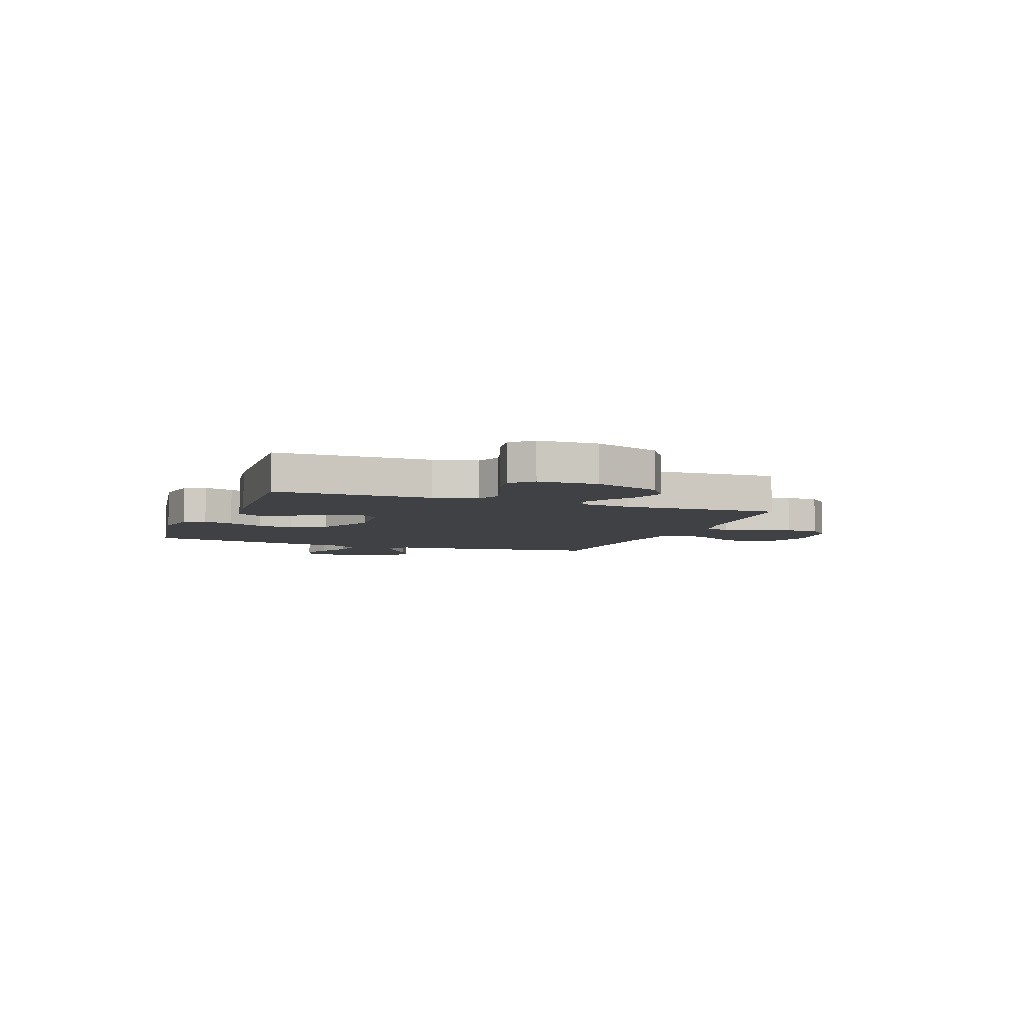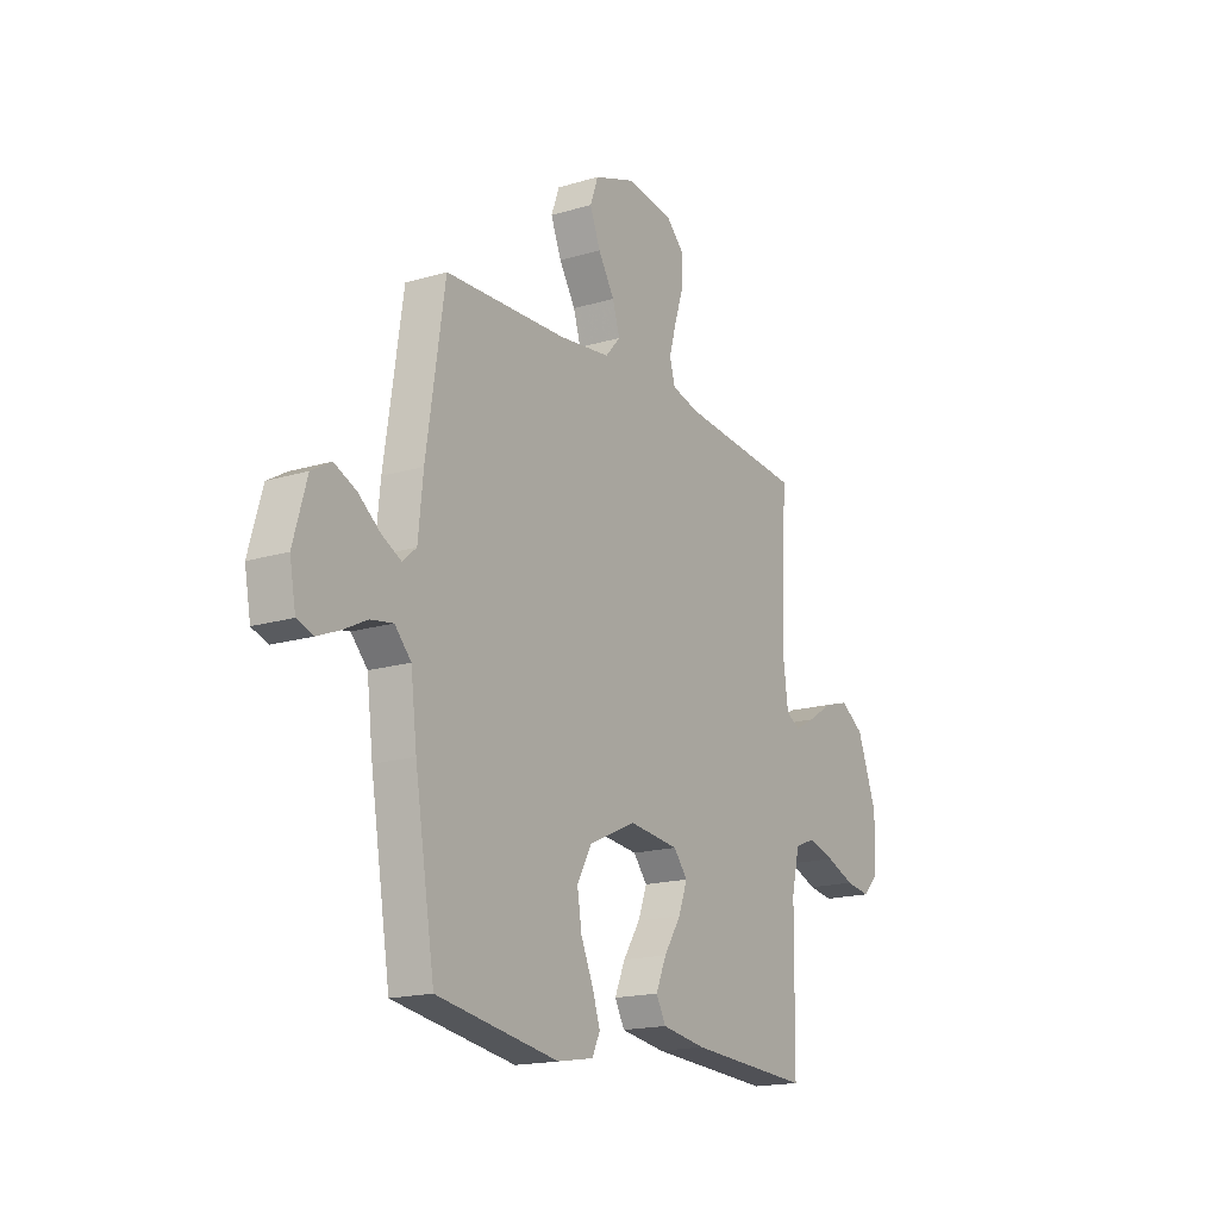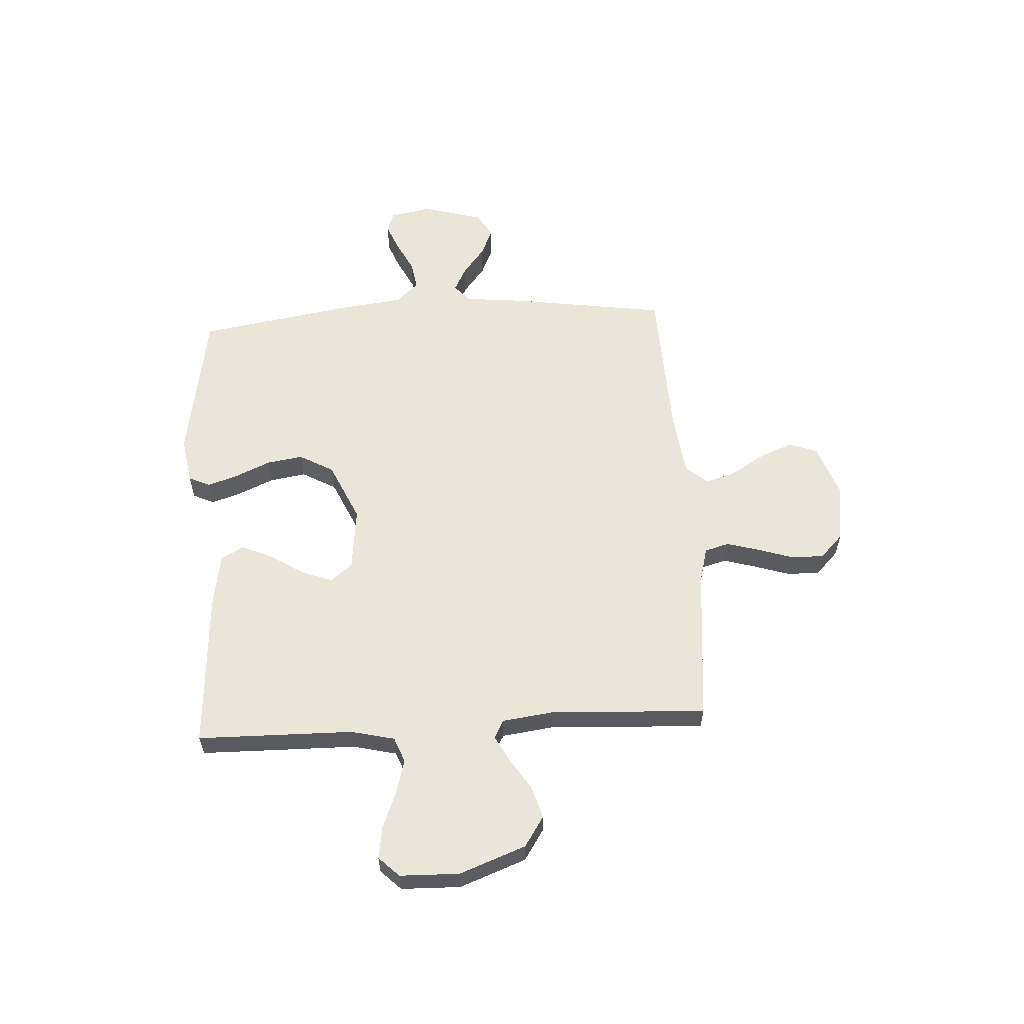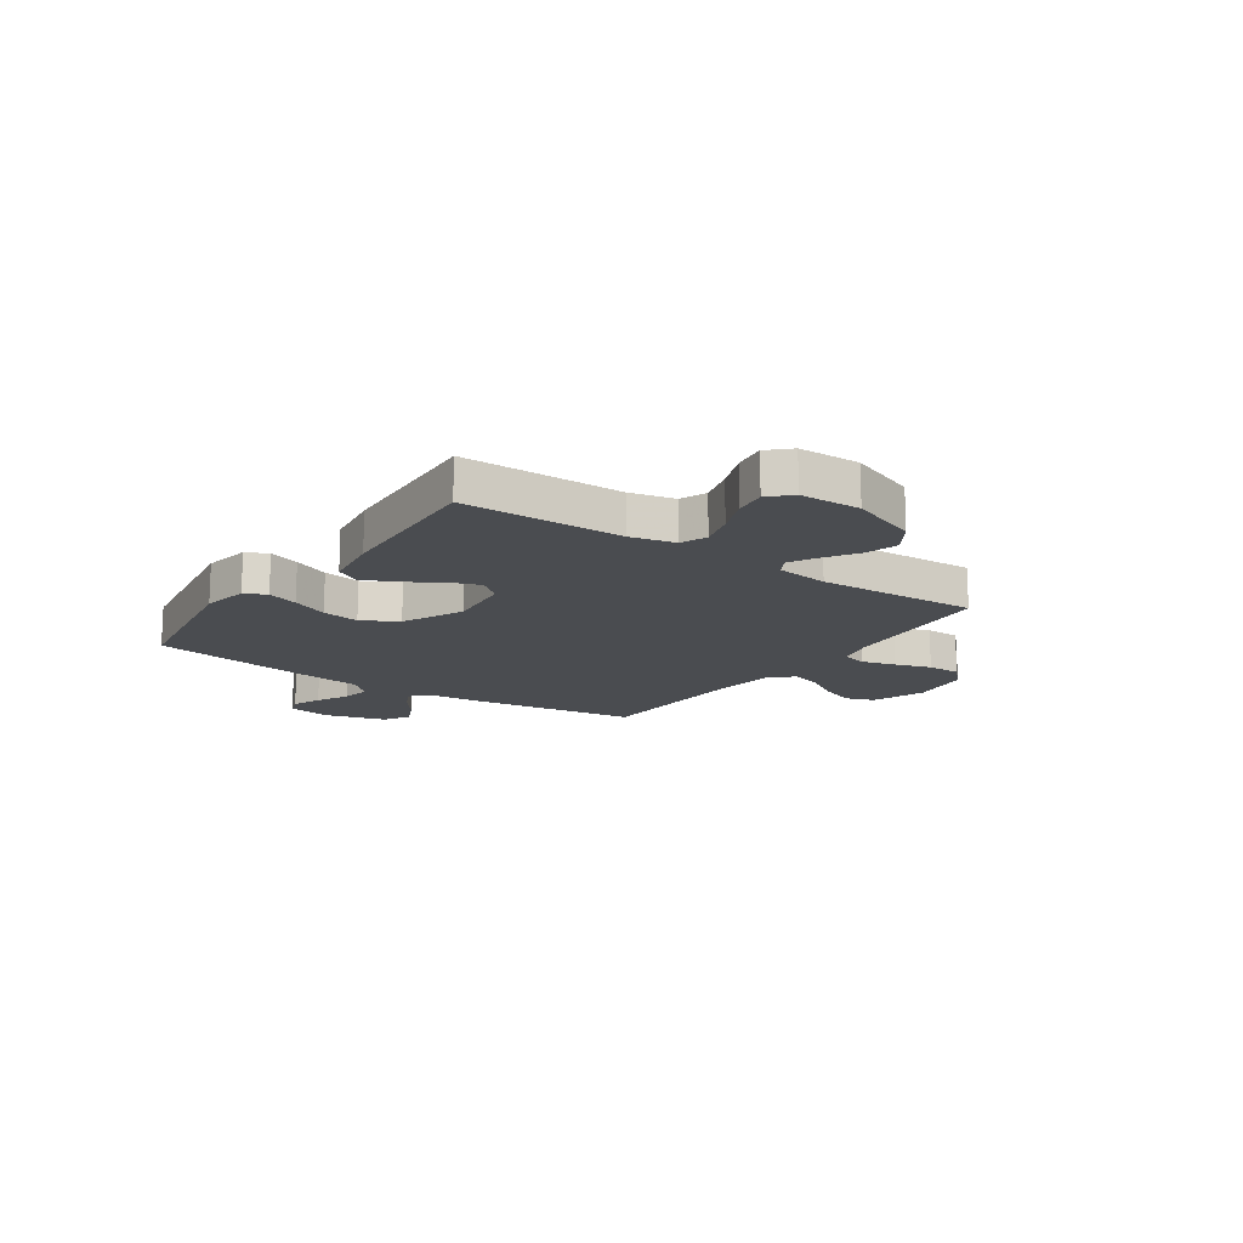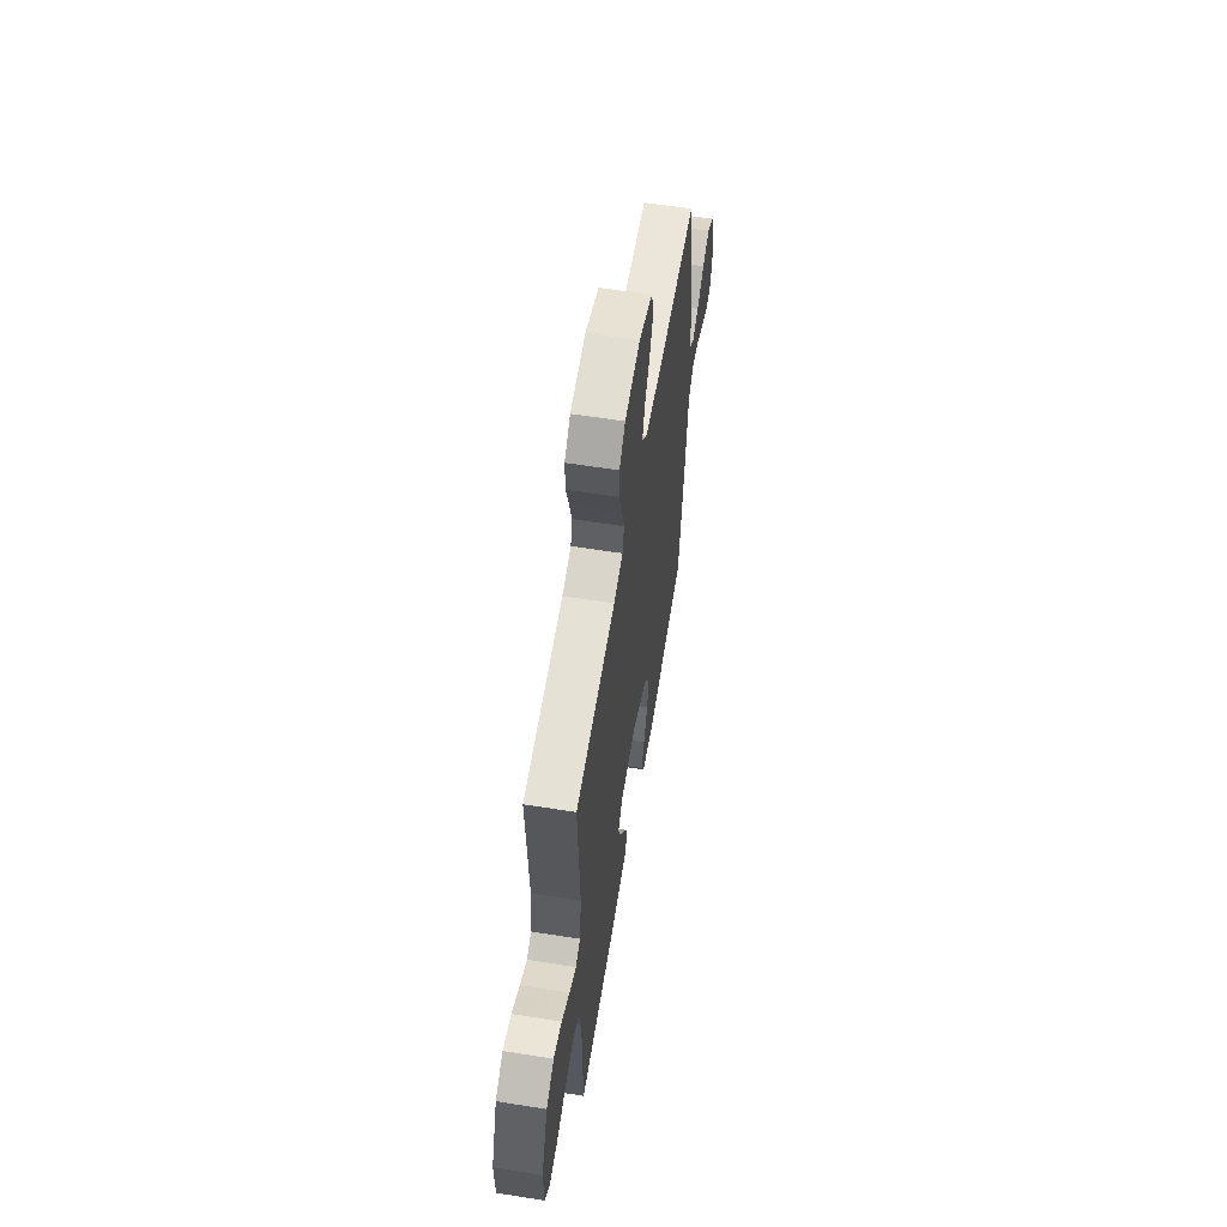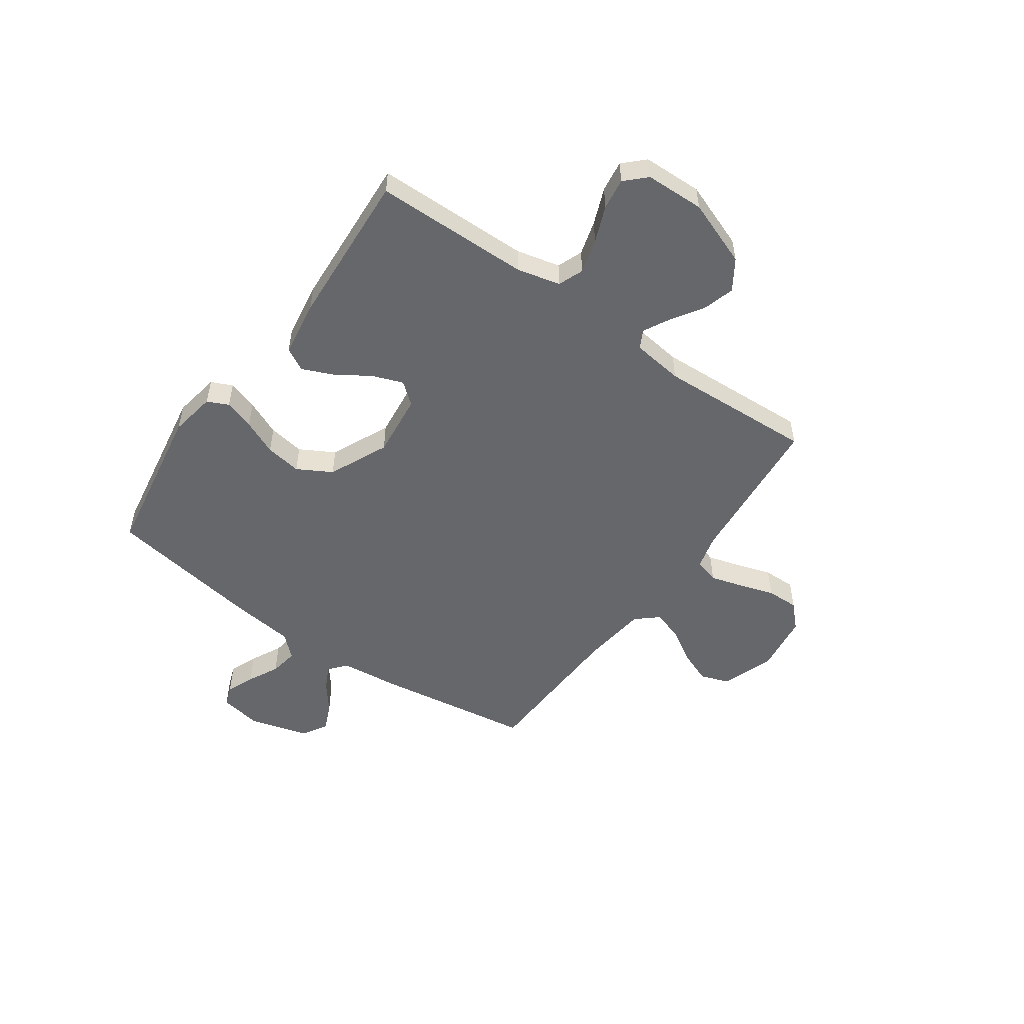
<metadata>
{"format":"obj","ext":"obj","renderer":"f3d","projection":"perspective","resolution":1024,"background":"white","views":[{"elev":-5.8,"azim":-110.6,"up":"+Y"},{"elev":-17.2,"azim":121.1,"up":"+Z"},{"elev":58.5,"azim":-93.4,"up":"+Y"},{"elev":-15.1,"azim":-124.9,"up":"+Y"},{"elev":59.2,"azim":-80.7,"up":"+Z"},{"elev":-52.1,"azim":-125.3,"up":"+Y"}]}
</metadata>
<code>
v -0.5 0.07 -0.5
v -0.504 0.07 -0.2
v -0.524 0.07 -0.116
v -0.573 0.07 -0.097
v -0.64 0.07 -0.116
v -0.71 0.07 -0.144
v -0.771 0.07 -0.153
v -0.809 0.07 -0.114
v -0.812 0.07 0
v -0.764 0.07 0.128
v -0.706 0.07 0.166
v -0.644 0.07 0.148
v -0.584 0.07 0.109
v -0.533 0.07 0.082
v -0.498 0.07 0.101
v -0.485 0.07 0.2
v -0.5 0.07 0.5
v -0.2 0.07 0.528
v -0.132 0.07 0.546
v -0.119 0.07 0.593
v -0.137 0.07 0.656
v -0.159 0.07 0.724
v -0.16 0.07 0.787
v -0.115 0.07 0.831
v 0 0.07 0.847
v 0.101 0.07 0.811
v 0.121 0.07 0.756
v 0.095 0.07 0.691
v 0.055 0.07 0.626
v 0.037 0.07 0.568
v 0.074 0.07 0.526
v 0.2 0.07 0.511
v 0.5 0.07 0.5
v 0.545 0.07 0.2
v 0.557 0.07 0.083
v 0.591 0.07 0.054
v 0.638 0.07 0.078
v 0.692 0.07 0.12
v 0.746 0.07 0.144
v 0.794 0.07 0.116
v 0.827 0.07 0
v 0.812 0.07 -0.081
v 0.773 0.07 -0.095
v 0.719 0.07 -0.073
v 0.659 0.07 -0.043
v 0.604 0.07 -0.034
v 0.564 0.07 -0.077
v 0.549 0.07 -0.2
v 0.5 0.07 -0.5
v 0.2 0.07 -0.55
v 0.111 0.07 -0.535
v 0.092 0.07 -0.494
v 0.111 0.07 -0.436
v 0.141 0.07 -0.368
v 0.152 0.07 -0.298
v 0.115 0.07 -0.232
v 0 0.07 -0.18
v -0.123 0.07 -0.194
v -0.157 0.07 -0.236
v -0.135 0.07 -0.295
v -0.093 0.07 -0.36
v -0.067 0.07 -0.42
v -0.091 0.07 -0.464
v -0.2 0.07 -0.481
v -0.5 0 -0.5
v -0.504 0 -0.2
v -0.524 0 -0.116
v -0.573 0 -0.097
v -0.64 0 -0.116
v -0.71 0 -0.144
v -0.771 0 -0.153
v -0.809 0 -0.114
v -0.812 0 0
v -0.764 0 0.128
v -0.706 0 0.166
v -0.644 0 0.148
v -0.584 0 0.109
v -0.533 0 0.082
v -0.498 0 0.101
v -0.485 0 0.2
v -0.5 0 0.5
v -0.2 0 0.528
v -0.132 0 0.546
v -0.119 0 0.593
v -0.137 0 0.656
v -0.159 0 0.724
v -0.16 0 0.787
v -0.115 0 0.831
v 0 0 0.847
v 0.101 0 0.811
v 0.121 0 0.756
v 0.095 0 0.691
v 0.055 0 0.626
v 0.037 0 0.568
v 0.074 0 0.526
v 0.2 0 0.511
v 0.5 0 0.5
v 0.545 0 0.2
v 0.557 0 0.083
v 0.591 0 0.054
v 0.638 0 0.078
v 0.692 0 0.12
v 0.746 0 0.144
v 0.794 0 0.116
v 0.827 0 0
v 0.812 0 -0.081
v 0.773 0 -0.095
v 0.719 0 -0.073
v 0.659 0 -0.043
v 0.604 0 -0.034
v 0.564 0 -0.077
v 0.549 0 -0.2
v 0.5 0 -0.5
v 0.2 0 -0.55
v 0.111 0 -0.535
v 0.092 0 -0.494
v 0.111 0 -0.436
v 0.141 0 -0.368
v 0.152 0 -0.298
v 0.115 0 -0.232
v 0 0 -0.18
v -0.123 0 -0.194
v -0.157 0 -0.236
v -0.135 0 -0.295
v -0.093 0 -0.36
v -0.067 0 -0.42
v -0.091 0 -0.464
v -0.2 0 -0.481
f 64 1 2
f 63 64 2
f 62 63 2
f 61 62 2
f 60 61 2
f 59 60 2 3
f 58 59 3 4
f 57 58 4
f 52 53 54
f 51 52 54
f 50 51 54
f 49 50 54
f 48 49 54
f 47 48 54
f 46 47 54 55
f 43 44 45
f 42 43 45
f 41 42 45
f 40 41 45
f 39 40 45
f 38 39 45
f 37 38 45
f 36 37 45 46
f 46 55 56
f 36 46 56
f 35 36 56
f 35 56 57
f 34 35 57
f 33 34 57
f 32 33 57
f 27 28 29
f 26 27 29
f 25 26 29
f 24 25 29
f 23 24 29
f 22 23 29
f 21 22 29
f 20 21 29 30
f 19 20 30 31
f 16 17 18
f 31 32 57
f 19 31 57
f 18 19 57
f 16 18 57
f 15 16 57
f 11 12 13
f 10 11 13
f 9 10 13
f 8 9 13
f 7 8 13
f 6 7 13
f 5 6 13
f 4 5 13 14
f 4 14 15 57
f 66 65 128
f 66 128 127
f 66 127 126
f 66 126 125
f 66 125 124
f 67 66 124 123
f 68 67 123 122
f 68 122 121
f 118 117 116
f 118 116 115
f 118 115 114
f 118 114 113
f 118 113 112
f 118 112 111
f 119 118 111 110
f 109 108 107
f 109 107 106
f 109 106 105
f 109 105 104
f 109 104 103
f 109 103 102
f 109 102 101
f 110 109 101 100
f 120 119 110
f 120 110 100
f 120 100 99
f 121 120 99
f 121 99 98
f 121 98 97
f 121 97 96
f 93 92 91
f 93 91 90
f 93 90 89
f 93 89 88
f 93 88 87
f 93 87 86
f 93 86 85
f 94 93 85 84
f 95 94 84 83
f 82 81 80
f 121 96 95
f 121 95 83
f 121 83 82
f 121 82 80
f 121 80 79
f 77 76 75
f 77 75 74
f 77 74 73
f 77 73 72
f 77 72 71
f 77 71 70
f 77 70 69
f 78 77 69 68
f 121 79 78 68
f 1 65 66 2
f 2 66 67 3
f 3 67 68 4
f 4 68 69 5
f 5 69 70 6
f 6 70 71 7
f 7 71 72 8
f 8 72 73 9
f 9 73 74 10
f 10 74 75 11
f 11 75 76 12
f 12 76 77 13
f 13 77 78 14
f 14 78 79 15
f 15 79 80 16
f 16 80 81 17
f 17 81 82 18
f 18 82 83 19
f 19 83 84 20
f 20 84 85 21
f 21 85 86 22
f 22 86 87 23
f 23 87 88 24
f 24 88 89 25
f 25 89 90 26
f 26 90 91 27
f 27 91 92 28
f 28 92 93 29
f 29 93 94 30
f 30 94 95 31
f 31 95 96 32
f 32 96 97 33
f 33 97 98 34
f 34 98 99 35
f 35 99 100 36
f 36 100 101 37
f 37 101 102 38
f 38 102 103 39
f 39 103 104 40
f 40 104 105 41
f 41 105 106 42
f 42 106 107 43
f 43 107 108 44
f 44 108 109 45
f 45 109 110 46
f 46 110 111 47
f 47 111 112 48
f 48 112 113 49
f 49 113 114 50
f 50 114 115 51
f 51 115 116 52
f 52 116 117 53
f 53 117 118 54
f 54 118 119 55
f 55 119 120 56
f 56 120 121 57
f 57 121 122 58
f 58 122 123 59
f 59 123 124 60
f 60 124 125 61
f 61 125 126 62
f 62 126 127 63
f 63 127 128 64
f 64 128 65 1

</code>
